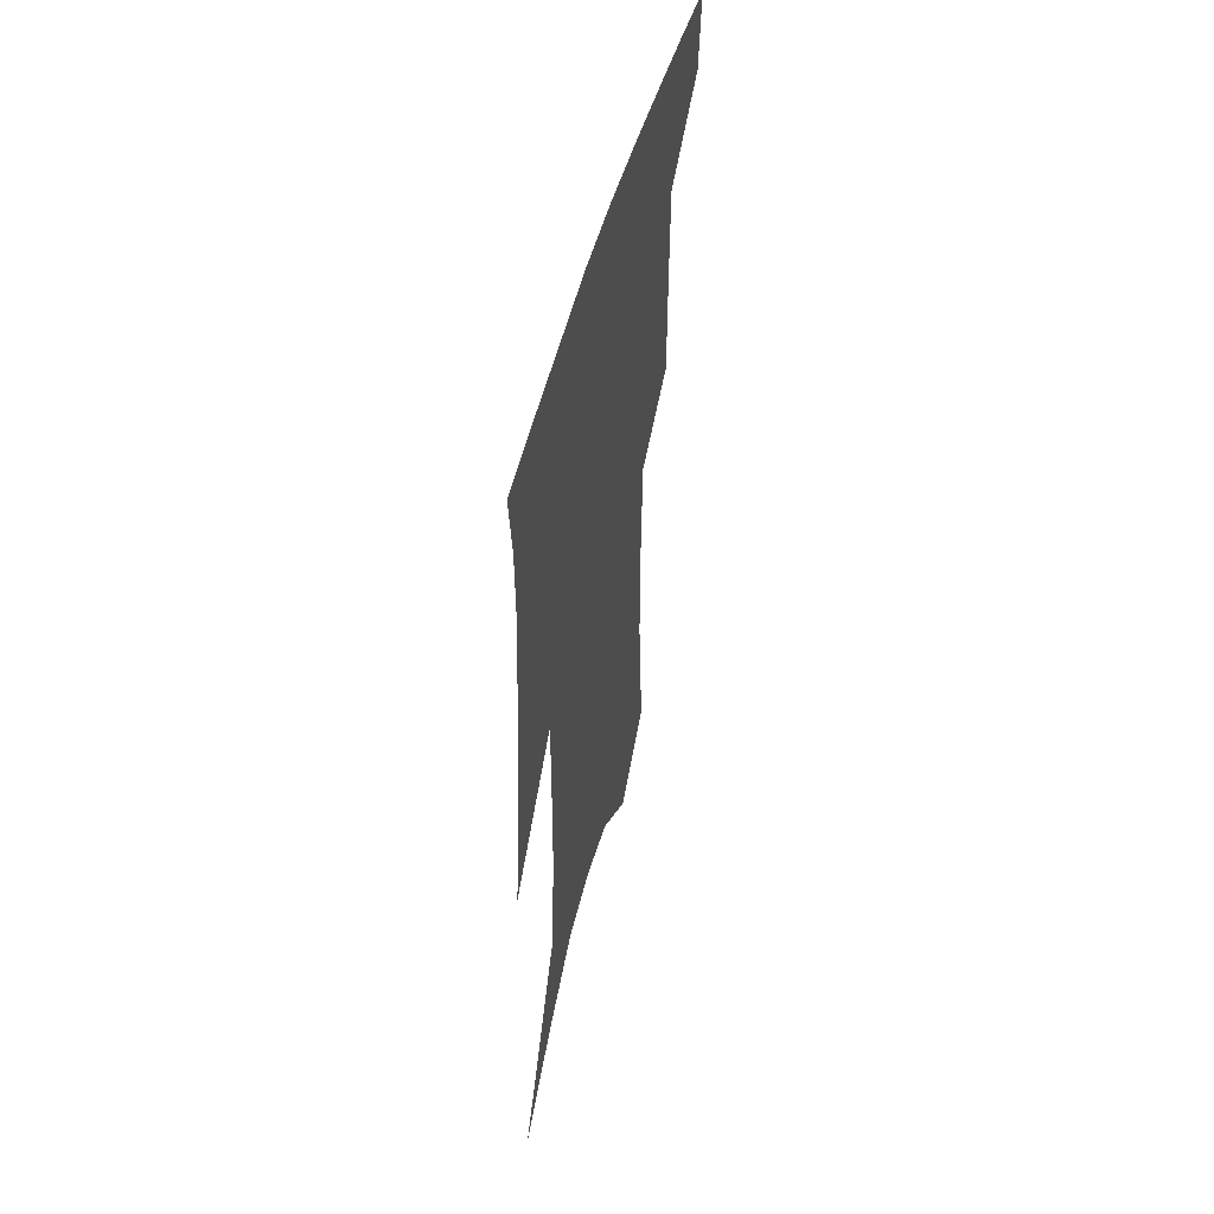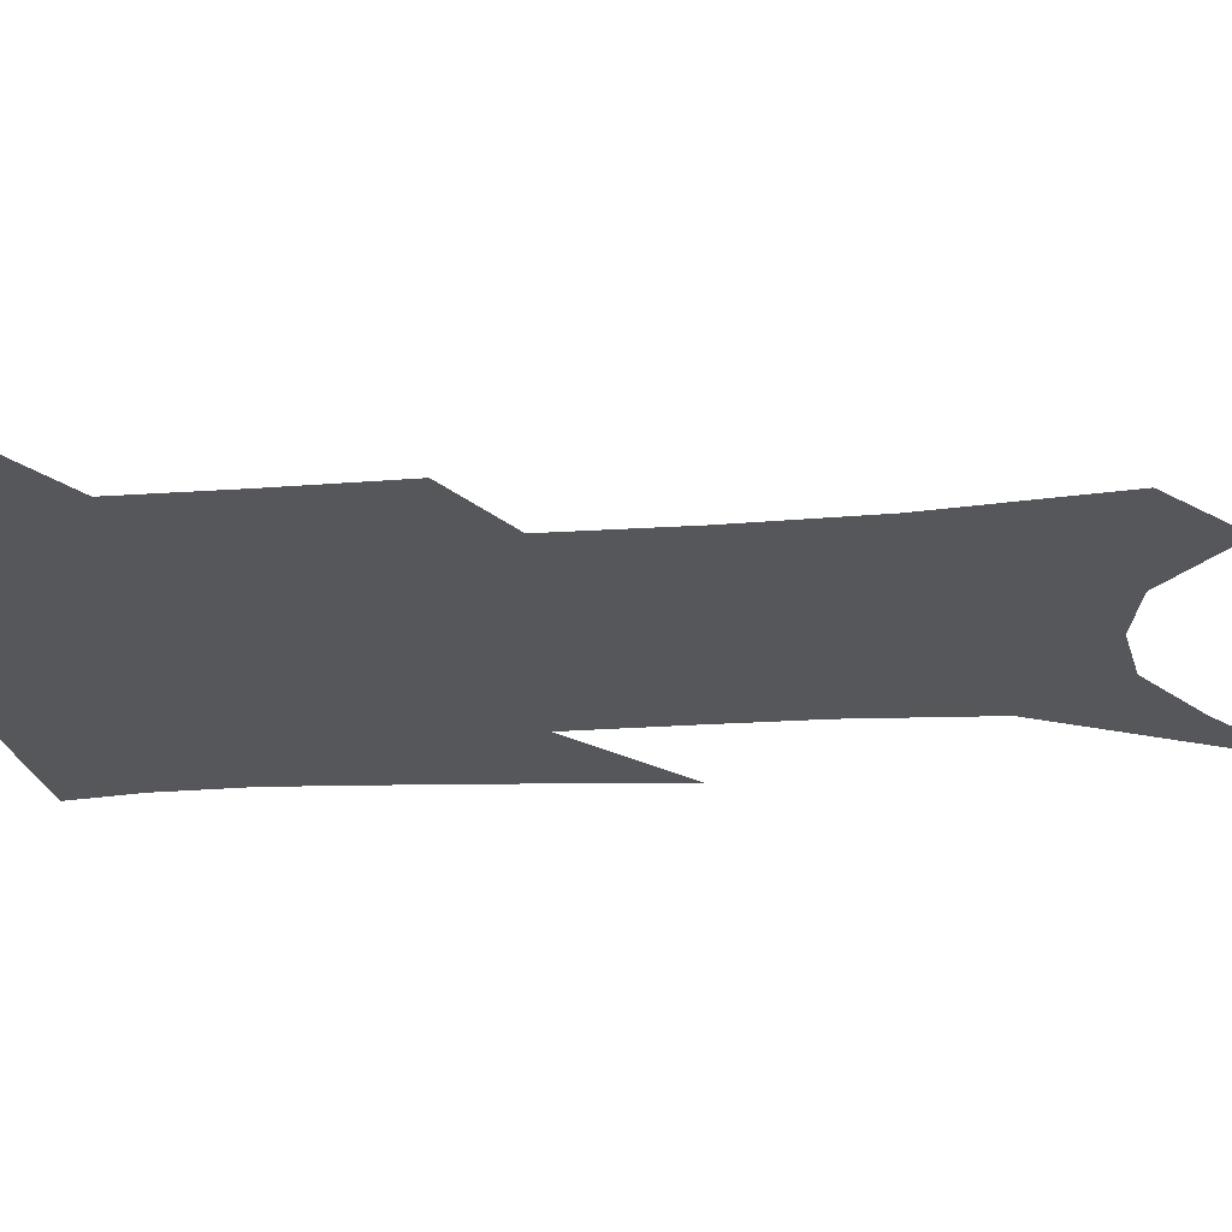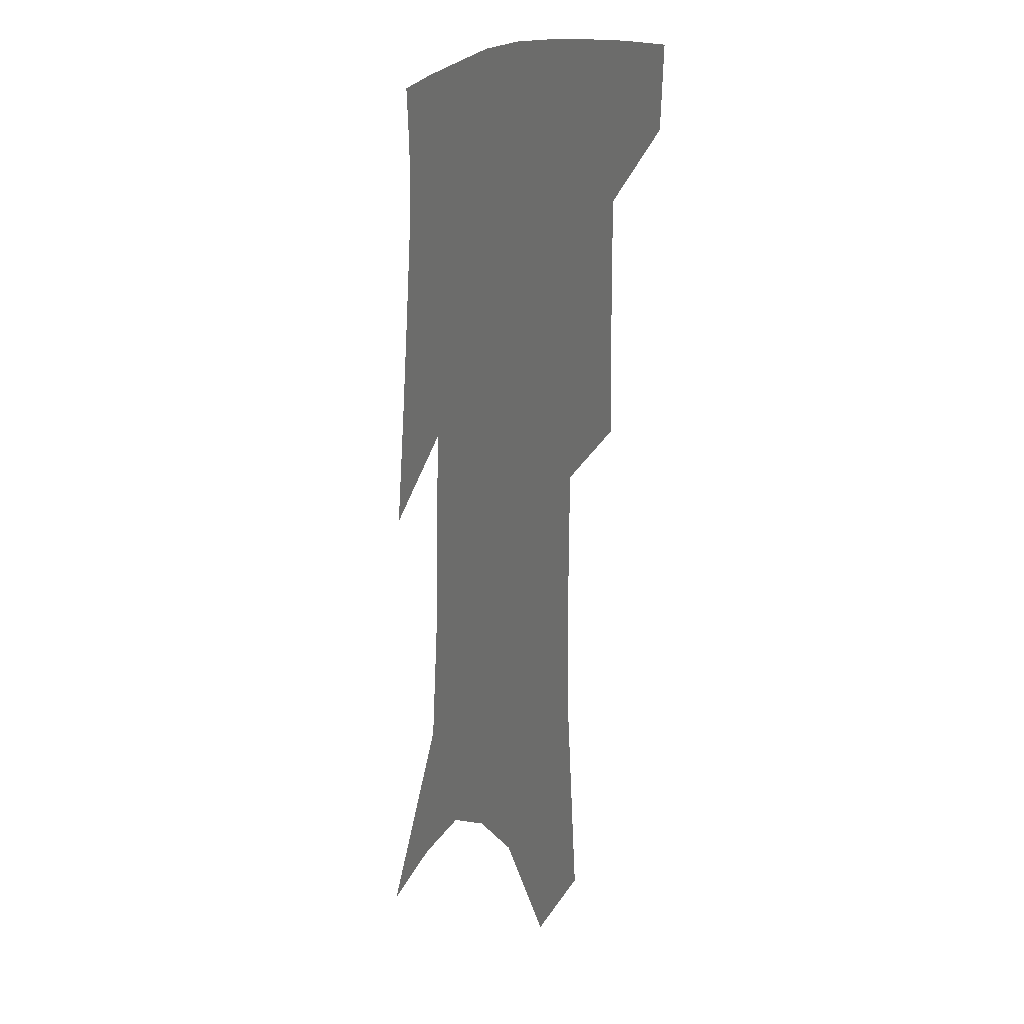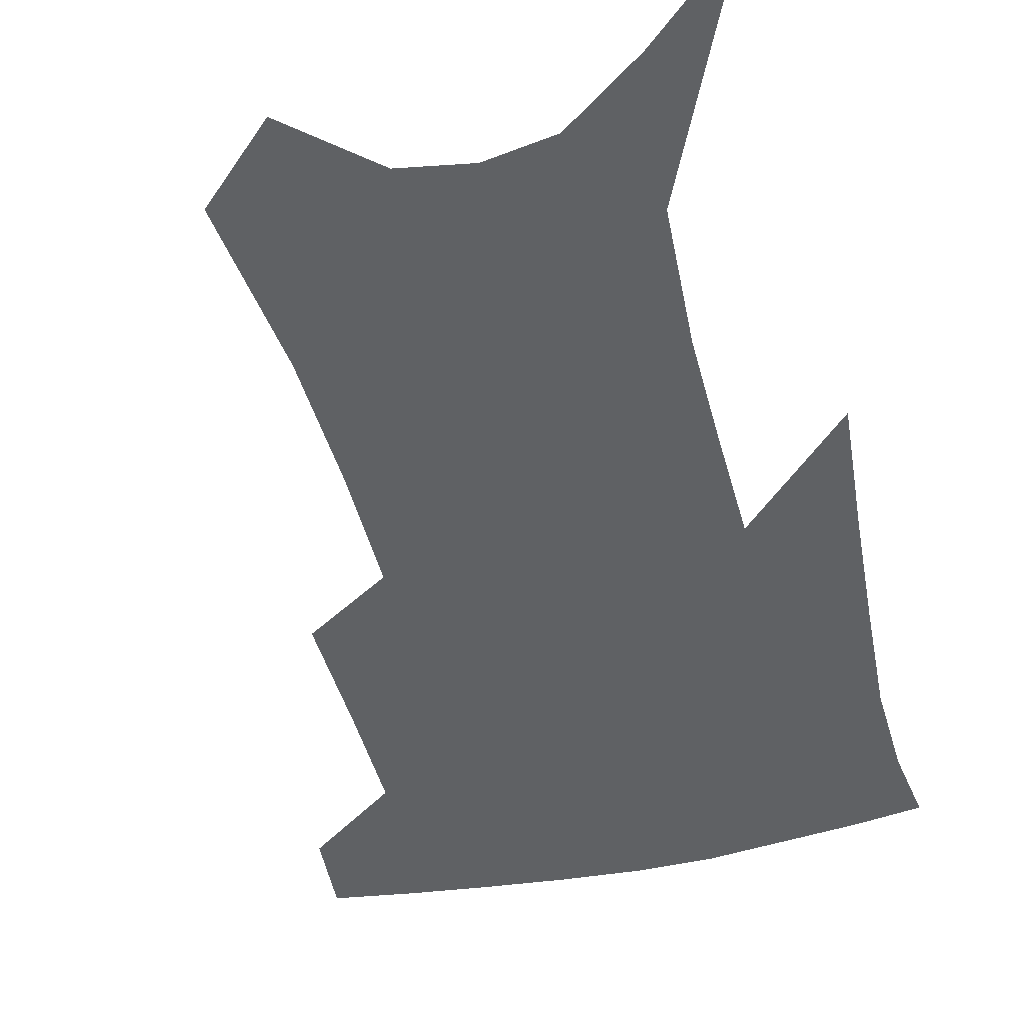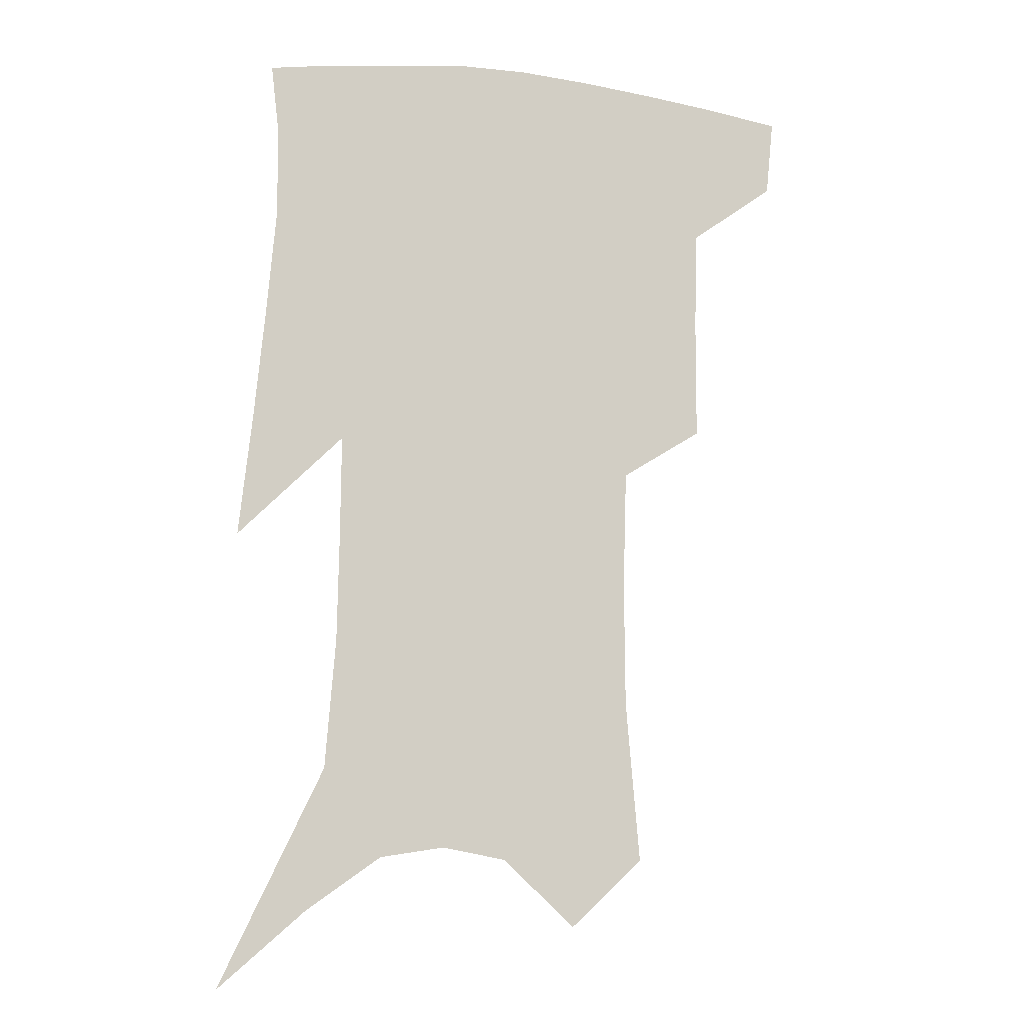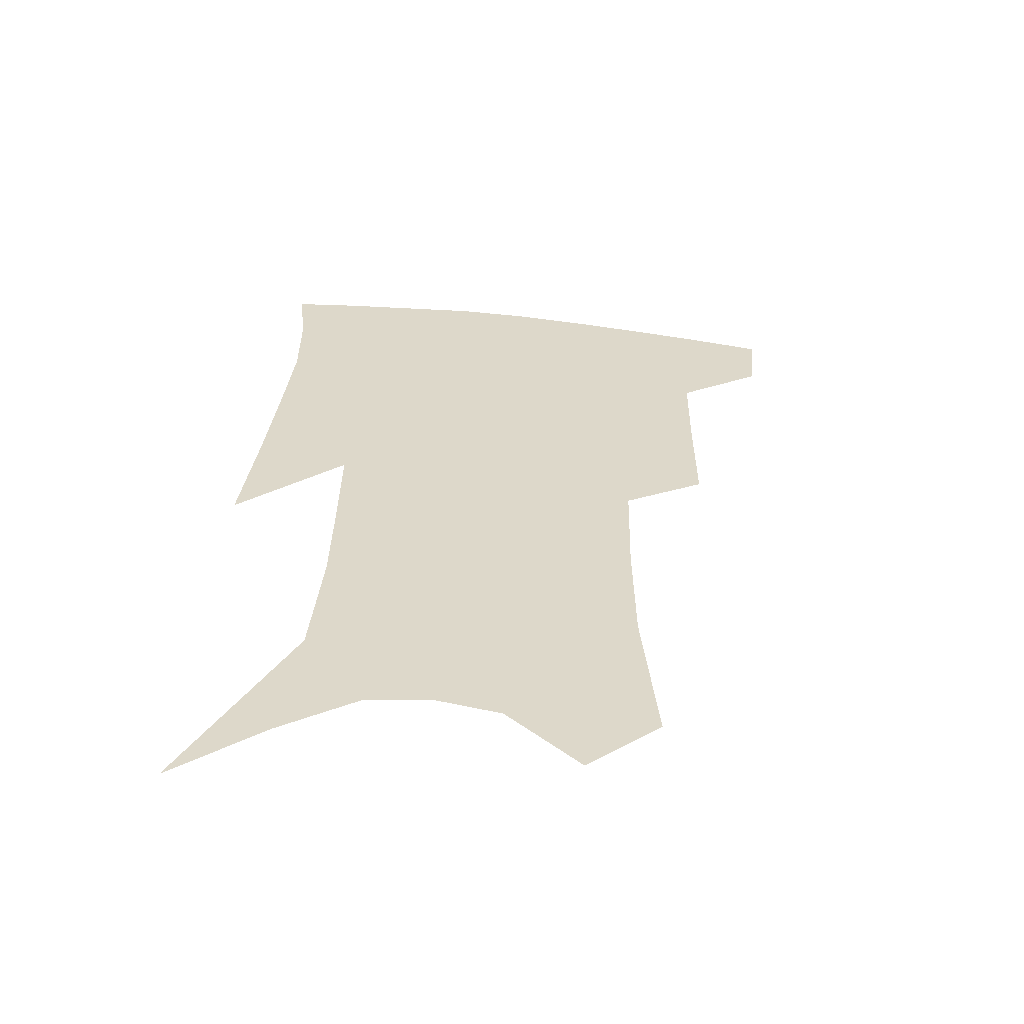
<metadata>
{"format":"obj","ext":"obj","renderer":"f3d","projection":"perspective","resolution":1024,"background":"white","views":[{"elev":53.7,"azim":105.0,"up":"+Y"},{"elev":-27.0,"azim":-83.0,"up":"+Z"},{"elev":5.0,"azim":-117.5,"up":"+Y"},{"elev":-46.3,"azim":15.6,"up":"+Z"},{"elev":-9.1,"azim":166.1,"up":"+Y"},{"elev":-59.6,"azim":174.5,"up":"+Y"}]}
</metadata>
<code>
v 477.9 381.5 0
v 475.4 407 0
v 507 287.5 0
v 507 326.4 0
v 506.3 361.2 0
v 503.4 386.9 0
v 499.7 411.1 0
v 530.2 133.8 0
v 534.9 188.7 0
v 535.2 230.9 0
v 534.1 270.8 0
v 532 305.8 0
v 531.5 339.5 0
v 529.8 366.4 0
v 527.1 390.3 0
v 524 414.5 0
v 554.7 111.3 0
v 558.5 170.9 0
v 557.5 208.1 0
v 557.4 250.8 0
v 555.4 282.8 0
v 554.8 317.7 0
v 554.1 346.1 0
v 553.3 371 0
v 551 393.5 0
v 548.3 417.4 0
v 579 134.2 0
v 579.2 181.9 0
v 578.2 220.1 0
v 577.1 255 0
v 575.6 287.2 0
v 575.5 321.5 0
v 575.3 348.4 0
v 575.4 373.2 0
v 574.8 395.4 0
v 572.3 419.5 0
v 600.6 138.5 0
v 599 183.2 0
v 597.8 220.7 0
v 596.7 259.4 0
v 596 293.9 0
v 595.7 323.5 0
v 596.1 350.3 0
v 596.9 374.3 0
v 597.5 395.9 0
v 596.2 419.8 0
v 622.4 135.2 0
v 620.3 174.3 0
v 617 222 0
v 616.6 255.2 0
v 616.9 286.5 0
v 616.2 318.6 0
v 616 350.3 0
v 617.7 372.9 0
v 619.4 395.5 0
v 621.2 417.5 0
v 648 117.4 0
v 642.2 165.2 0
v 638.6 209.1 0
v 637.9 243.6 0
v 637.5 279.6 0
v 636.9 313.3 0
v 637 343.2 0
v 638.9 368.8 0
v 640.7 393.9 0
v 643.6 415.4 0
v 677.3 91.92 0
v 673.3 244.7 0
v 668.6 286.3 0
v 664.9 323.7 0
v 661.7 359.6 0
v 661.8 389.5 0
v 664.4 412.6 0
v 691 451 0
f 5 6 1
f 1 6 2
f 6 7 2
f 11 12 3
f 3 12 4
f 12 13 4
f 4 13 5
f 13 14 5
f 5 14 6
f 14 15 6
f 6 15 7
f 15 16 7
f 17 18 8
f 8 18 9
f 18 19 9
f 9 19 10
f 19 20 10
f 10 20 11
f 20 21 11
f 11 21 12
f 21 22 12
f 12 22 13
f 22 23 13
f 13 23 14
f 23 24 14
f 14 24 15
f 24 25 15
f 15 25 16
f 25 26 16
f 17 27 18
f 27 28 18
f 18 28 19
f 28 29 19
f 19 29 20
f 29 30 20
f 20 30 21
f 30 31 21
f 21 31 22
f 31 32 22
f 22 32 23
f 32 33 23
f 23 33 24
f 33 34 24
f 24 34 25
f 34 35 25
f 25 35 26
f 35 36 26
f 27 37 28
f 37 38 28
f 28 38 29
f 38 39 29
f 29 39 30
f 39 40 30
f 30 40 31
f 40 41 31
f 31 41 32
f 41 42 32
f 32 42 33
f 42 43 33
f 33 43 34
f 43 44 34
f 34 44 35
f 44 45 35
f 35 45 36
f 45 46 36
f 37 47 38
f 47 48 38
f 38 48 39
f 48 49 39
f 39 49 40
f 49 50 40
f 40 50 41
f 50 51 41
f 41 51 42
f 51 52 42
f 42 52 43
f 52 53 43
f 43 53 44
f 53 54 44
f 44 54 45
f 54 55 45
f 45 55 46
f 55 56 46
f 47 57 48
f 57 58 48
f 48 58 49
f 58 59 49
f 49 59 50
f 59 60 50
f 50 60 51
f 60 61 51
f 51 61 52
f 61 62 52
f 52 62 53
f 62 63 53
f 53 63 54
f 63 64 54
f 54 64 55
f 64 65 55
f 55 65 56
f 65 66 56
f 57 67 58
f 61 68 62
f 68 69 62
f 62 69 63
f 69 70 63
f 63 70 64
f 70 71 64
f 64 71 65
f 71 72 65
f 65 72 66
f 72 73 66

</code>
